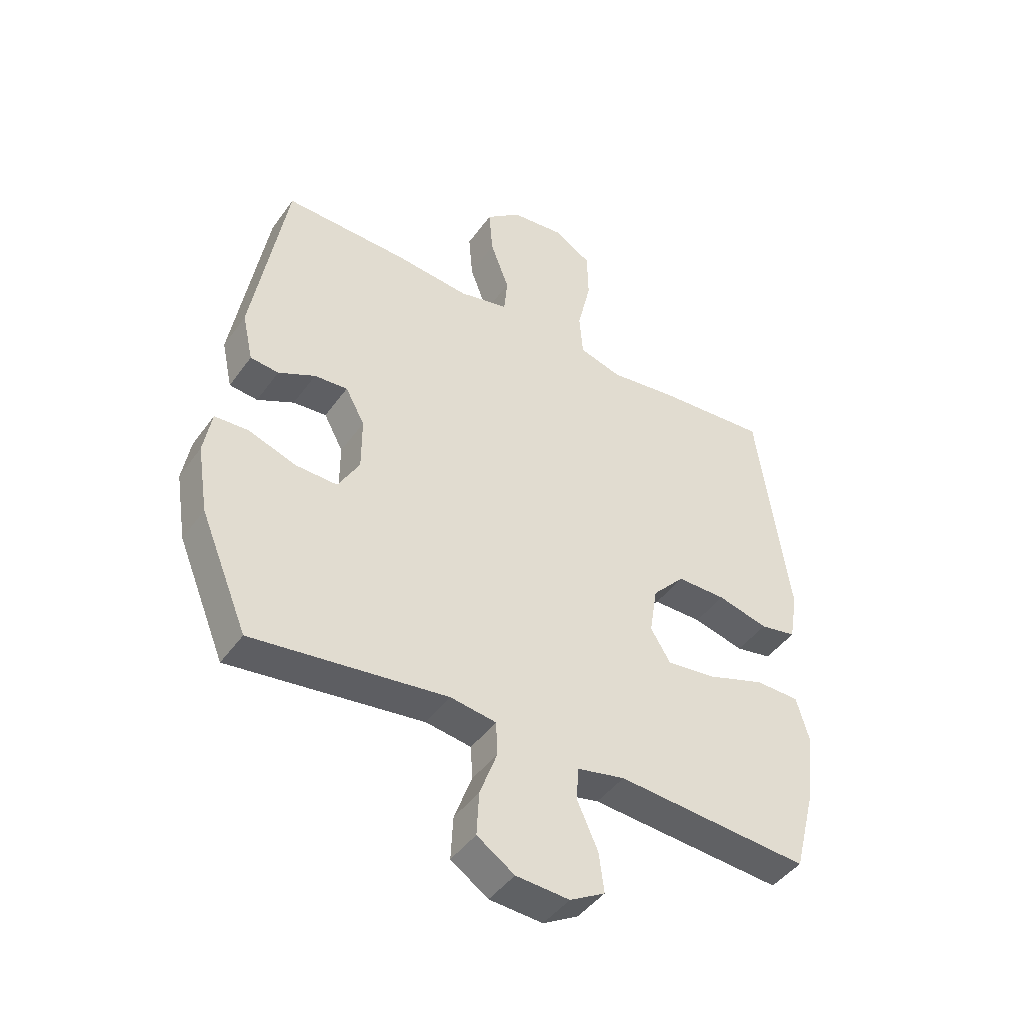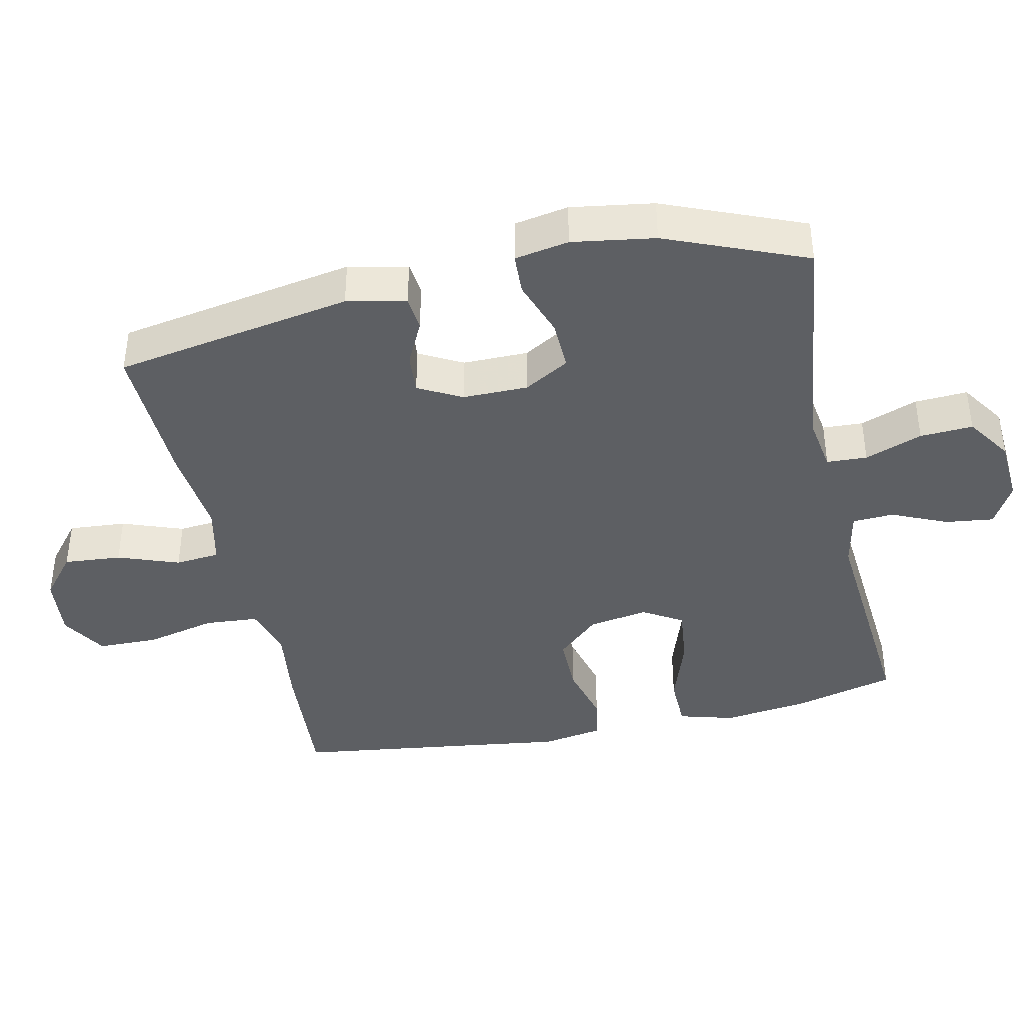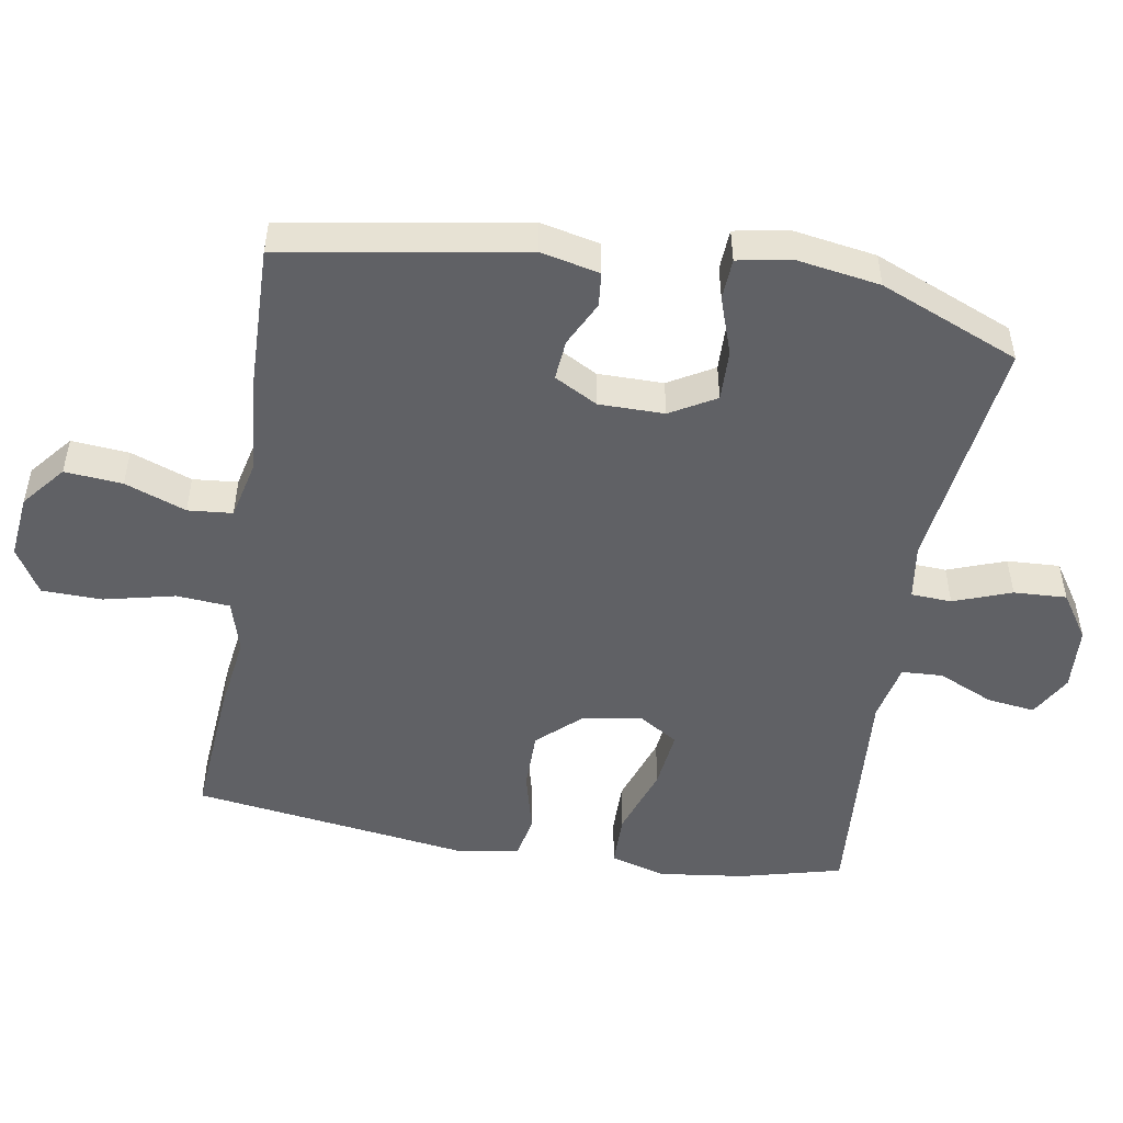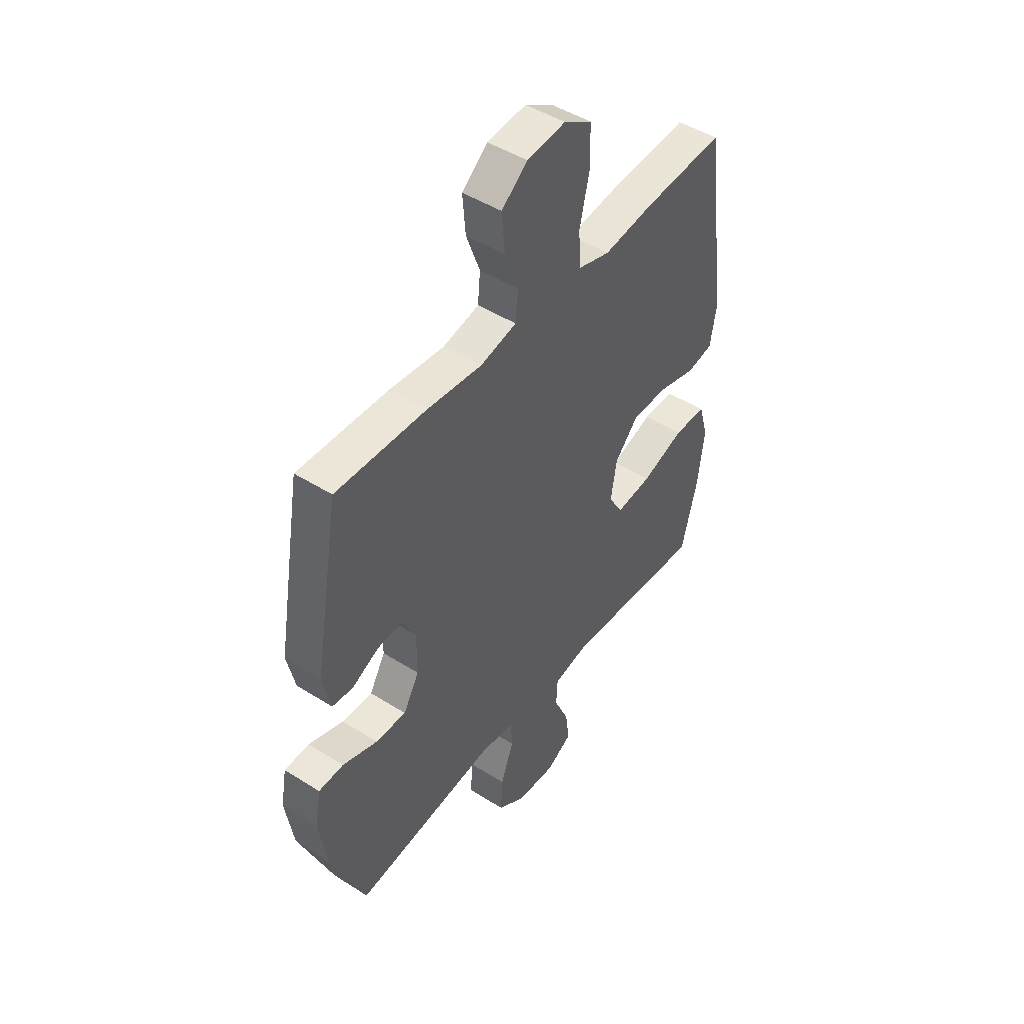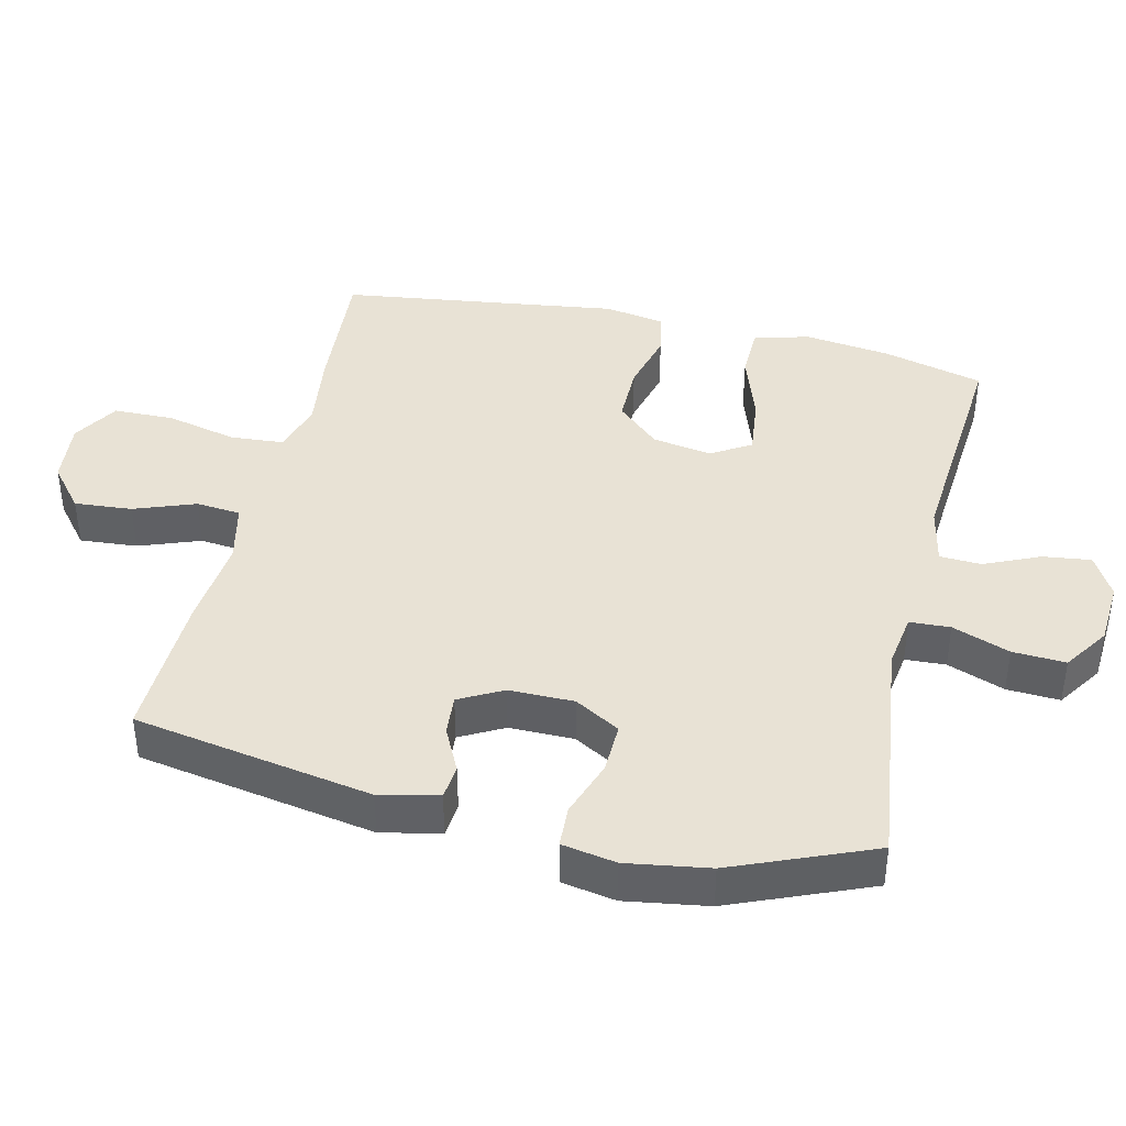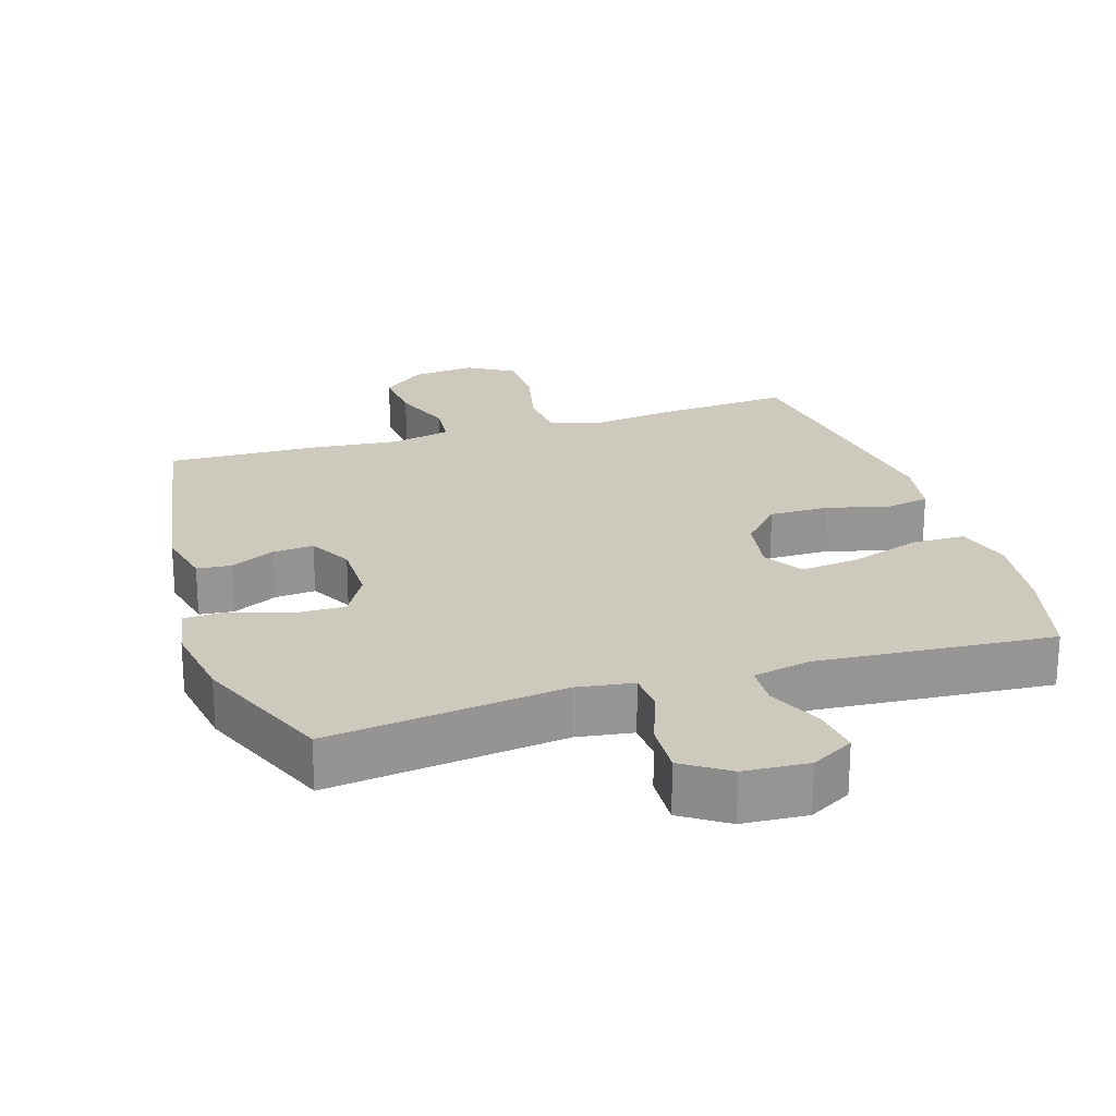
<metadata>
{"format":"obj","ext":"obj","renderer":"f3d","projection":"perspective","resolution":1024,"background":"white","views":[{"elev":-44.6,"azim":146.8,"up":"+Z"},{"elev":-40.3,"azim":102.5,"up":"+Y"},{"elev":-50.0,"azim":80.4,"up":"+Y"},{"elev":46.8,"azim":125.8,"up":"+Z"},{"elev":40.7,"azim":103.3,"up":"+Y"},{"elev":22.7,"azim":162.6,"up":"+Y"}]}
</metadata>
<code>
v 0.5 0.07 0.5
v 0.56 0.07 0.152
v 0.541 0.07 0.066
v 0.491 0.07 0.061
v 0.426 0.07 0.093
v 0.367 0.07 0.098
v 0.333 0.07 0.035
v 0.333 0.07 -0.06
v 0.371 0.07 -0.126
v 0.445 0.07 -0.124
v 0.529 0.07 -0.095
v 0.589 0.07 -0.098
v 0.603 0.07 -0.177
v 0.584 0.07 -0.297
v 0.5 0.07 -0.5
v 0.156 0.07 -0.456
v 0.075 0.07 -0.468
v 0.072 0.07 -0.527
v 0.103 0.07 -0.611
v 0.107 0.07 -0.688
v 0.041 0.07 -0.732
v -0.053 0.07 -0.738
v -0.115 0.07 -0.703
v -0.106 0.07 -0.633
v -0.07 0.07 -0.552
v -0.073 0.07 -0.492
v -0.158 0.07 -0.474
v -0.5 0.07 -0.5
v -0.538 0.07 -0.352
v -0.554 0.07 -0.227
v -0.531 0.07 -0.146
v -0.453 0.07 -0.145
v -0.35 0.07 -0.18
v -0.264 0.07 -0.19
v -0.229 0.07 -0.133
v -0.243 0.07 -0.046
v -0.3 0.07 0.016
v -0.387 0.07 0.016
v -0.477 0.07 -0.007
v -0.541 0.07 0.005
v -0.556 0.07 0.094
v -0.538 0.07 0.223
v -0.5 0.07 0.5
v -0.302 0.07 0.485
v -0.185 0.07 0.469
v -0.109 0.07 0.491
v -0.103 0.07 0.569
v -0.127 0.07 0.672
v -0.125 0.07 0.76
v -0.058 0.07 0.8
v 0.035 0.07 0.79
v 0.097 0.07 0.739
v 0.09 0.07 0.655
v 0.057 0.07 0.566
v 0.063 0.07 0.501
v 0.15 0.07 0.481
v 0.283 0.07 0.494
v 0.5 0 0.5
v 0.56 0 0.152
v 0.541 0 0.066
v 0.491 0 0.061
v 0.426 0 0.093
v 0.367 0 0.098
v 0.333 0 0.035
v 0.333 0 -0.06
v 0.371 0 -0.126
v 0.445 0 -0.124
v 0.529 0 -0.095
v 0.589 0 -0.098
v 0.603 0 -0.177
v 0.584 0 -0.297
v 0.5 0 -0.5
v 0.156 0 -0.456
v 0.075 0 -0.468
v 0.072 0 -0.527
v 0.103 0 -0.611
v 0.107 0 -0.688
v 0.041 0 -0.732
v -0.053 0 -0.738
v -0.115 0 -0.703
v -0.106 0 -0.633
v -0.07 0 -0.552
v -0.073 0 -0.492
v -0.158 0 -0.474
v -0.5 0 -0.5
v -0.538 0 -0.352
v -0.554 0 -0.227
v -0.531 0 -0.146
v -0.453 0 -0.145
v -0.35 0 -0.18
v -0.264 0 -0.19
v -0.229 0 -0.133
v -0.243 0 -0.046
v -0.3 0 0.016
v -0.387 0 0.016
v -0.477 0 -0.007
v -0.541 0 0.005
v -0.556 0 0.094
v -0.538 0 0.223
v -0.5 0 0.5
v -0.302 0 0.485
v -0.185 0 0.469
v -0.109 0 0.491
v -0.103 0 0.569
v -0.127 0 0.672
v -0.125 0 0.76
v -0.058 0 0.8
v 0.035 0 0.79
v 0.097 0 0.739
v 0.09 0 0.655
v 0.057 0 0.566
v 0.063 0 0.501
v 0.15 0 0.481
v 0.283 0 0.494
f 56 57 1 2
f 55 56 2 3
f 51 52 53 54
f 51 54 55
f 50 51 55
f 47 48 49 50
f 46 47 50 55
f 45 46 55 3
f 42 43 44 45
f 38 39 40 41
f 37 38 41 42
f 30 31 32 33
f 30 33 34
f 27 28 29 30
f 26 27 30 34
f 22 23 24 25
f 22 25 26
f 21 22 26
f 18 19 20 21
f 17 18 21 26
f 13 14 15 16
f 13 16 17
f 10 11 12 13
f 9 10 13 17
f 8 9 17 26
f 45 3 4 5
f 45 5 6
f 37 42 45 6
f 36 37 6 7
f 35 36 7 8
f 8 26 34 35
f 59 58 114 113
f 60 59 113 112
f 111 110 109 108
f 112 111 108
f 112 108 107
f 107 106 105 104
f 112 107 104 103
f 60 112 103 102
f 102 101 100 99
f 98 97 96 95
f 99 98 95 94
f 90 89 88 87
f 91 90 87
f 87 86 85 84
f 91 87 84 83
f 82 81 80 79
f 83 82 79
f 83 79 78
f 78 77 76 75
f 83 78 75 74
f 73 72 71 70
f 74 73 70
f 70 69 68 67
f 74 70 67 66
f 83 74 66 65
f 62 61 60 102
f 63 62 102
f 63 102 99 94
f 64 63 94 93
f 65 64 93 92
f 92 91 83 65
f 1 58 59 2
f 2 59 60 3
f 3 60 61 4
f 4 61 62 5
f 5 62 63 6
f 6 63 64 7
f 7 64 65 8
f 8 65 66 9
f 9 66 67 10
f 10 67 68 11
f 11 68 69 12
f 12 69 70 13
f 13 70 71 14
f 14 71 72 15
f 15 72 73 16
f 16 73 74 17
f 17 74 75 18
f 18 75 76 19
f 19 76 77 20
f 20 77 78 21
f 21 78 79 22
f 22 79 80 23
f 23 80 81 24
f 24 81 82 25
f 25 82 83 26
f 26 83 84 27
f 27 84 85 28
f 28 85 86 29
f 29 86 87 30
f 30 87 88 31
f 31 88 89 32
f 32 89 90 33
f 33 90 91 34
f 34 91 92 35
f 35 92 93 36
f 36 93 94 37
f 37 94 95 38
f 38 95 96 39
f 39 96 97 40
f 40 97 98 41
f 41 98 99 42
f 42 99 100 43
f 43 100 101 44
f 44 101 102 45
f 45 102 103 46
f 46 103 104 47
f 47 104 105 48
f 48 105 106 49
f 49 106 107 50
f 50 107 108 51
f 51 108 109 52
f 52 109 110 53
f 53 110 111 54
f 54 111 112 55
f 55 112 113 56
f 56 113 114 57
f 57 114 58 1

</code>
